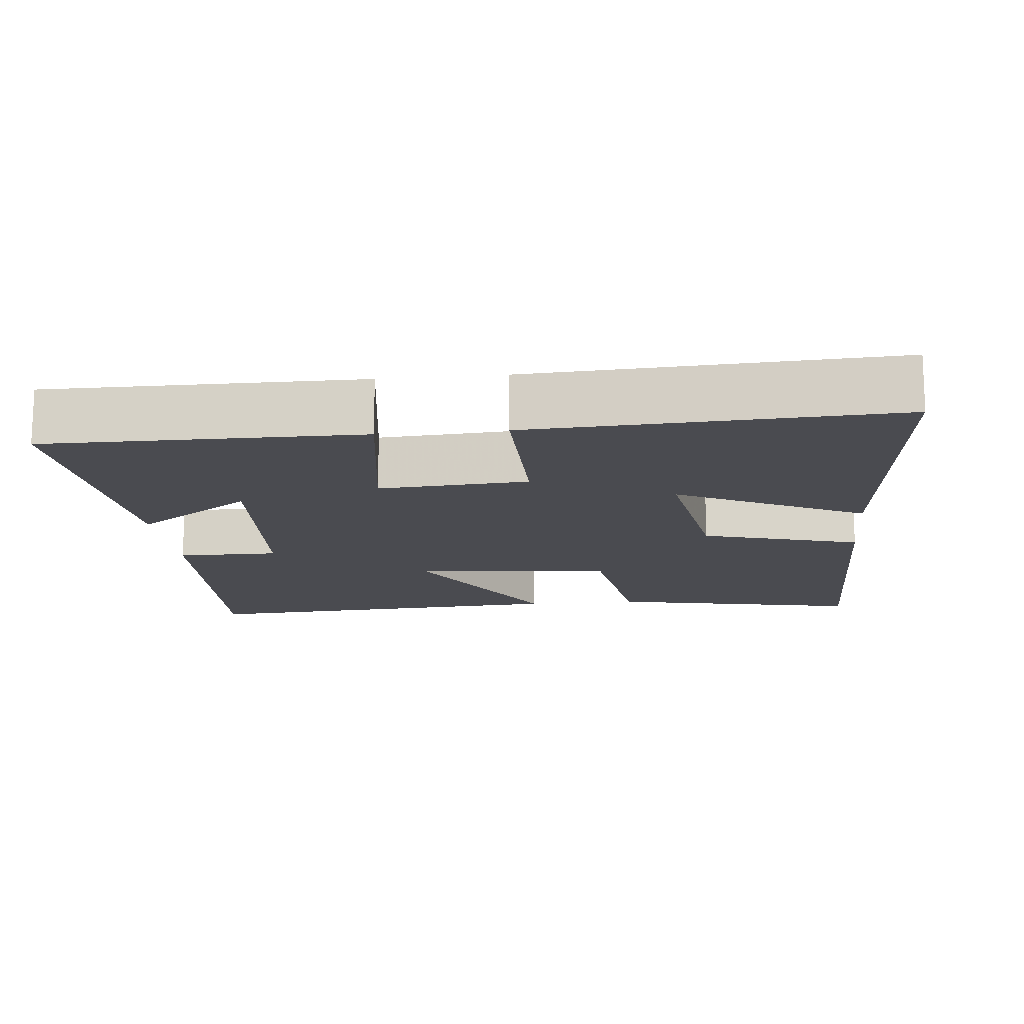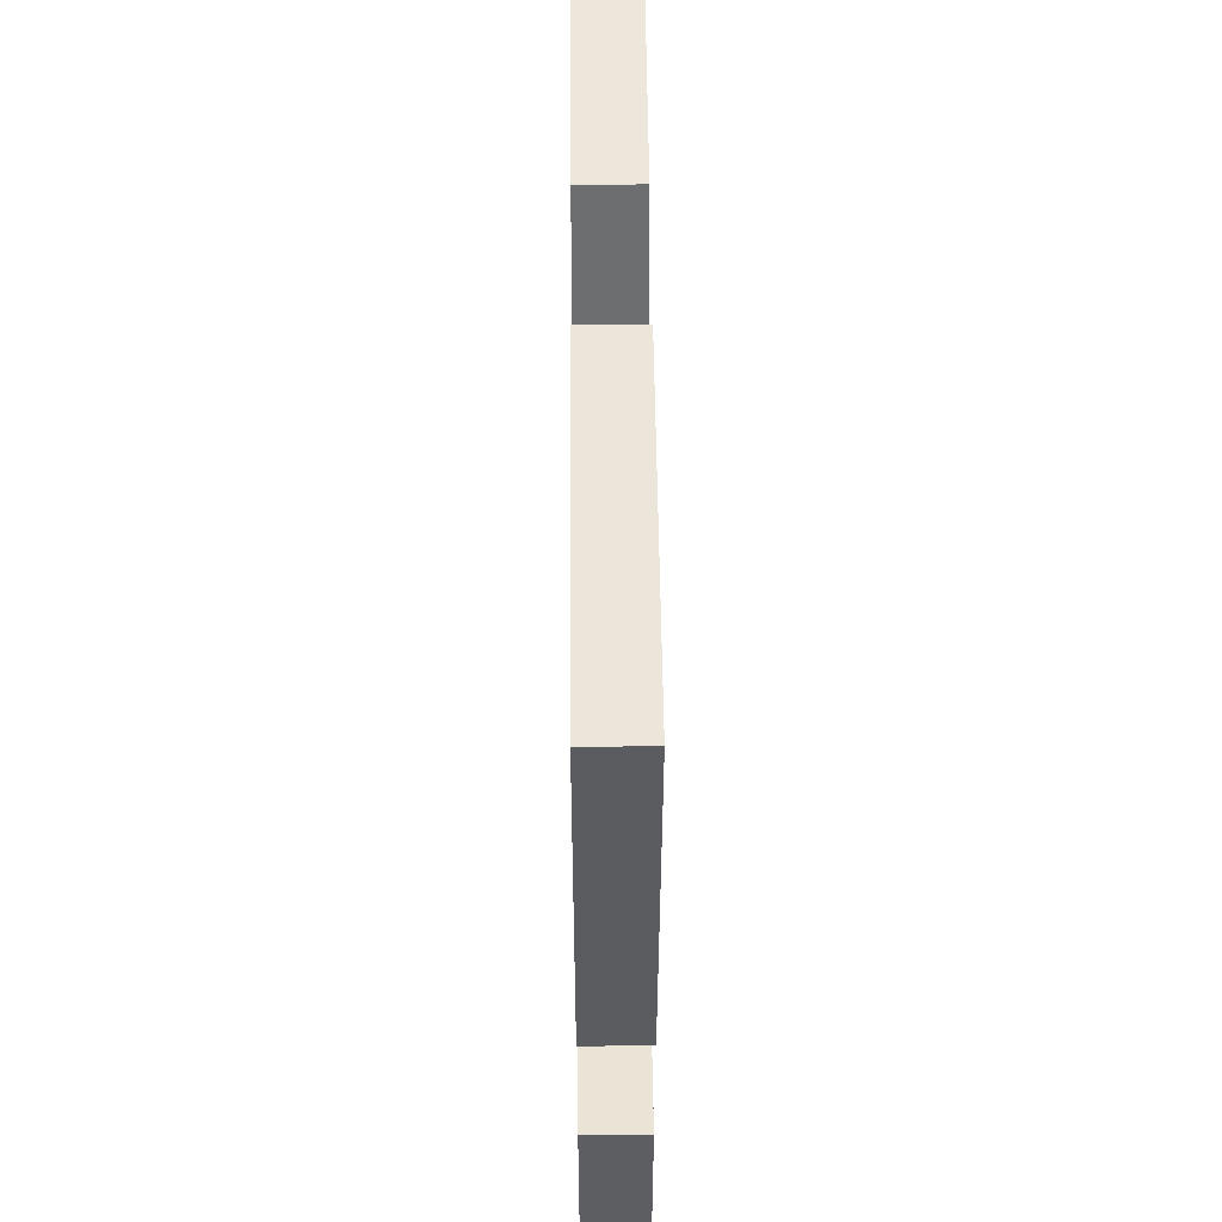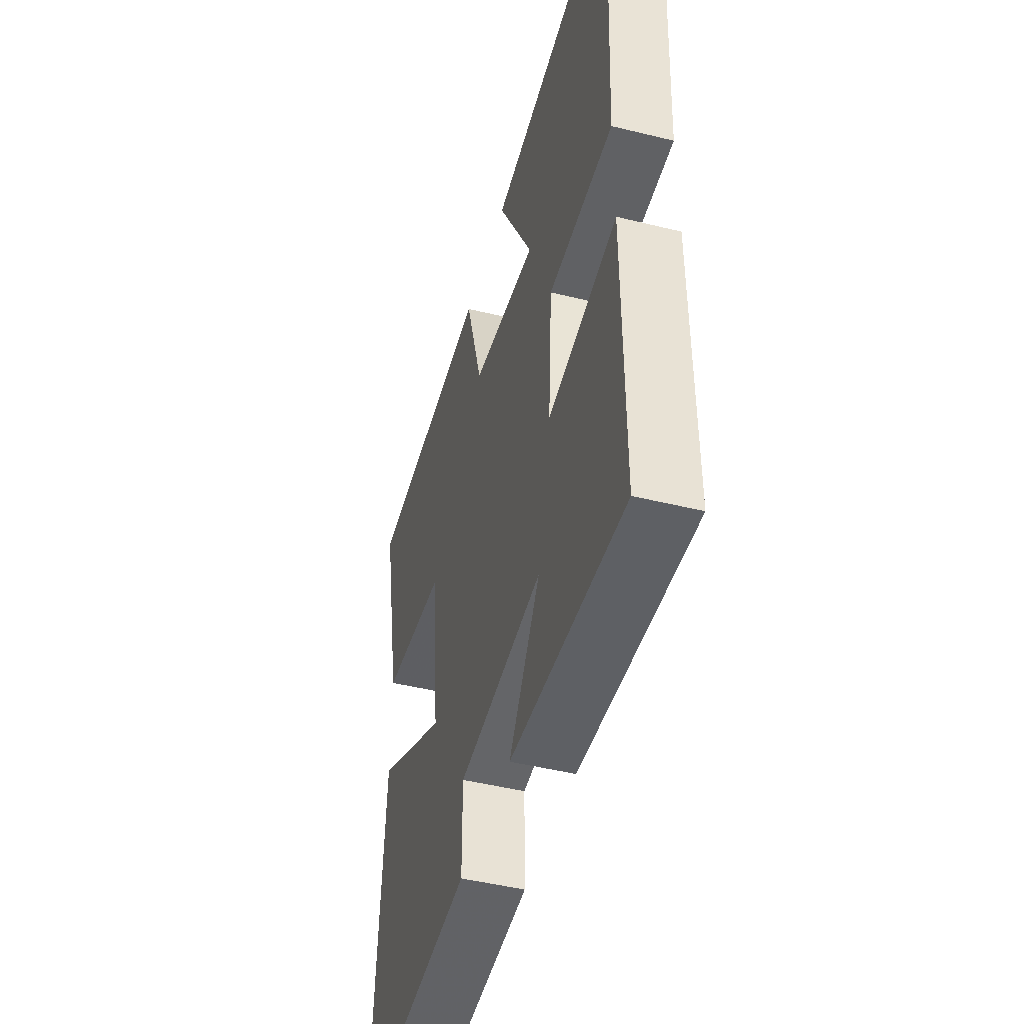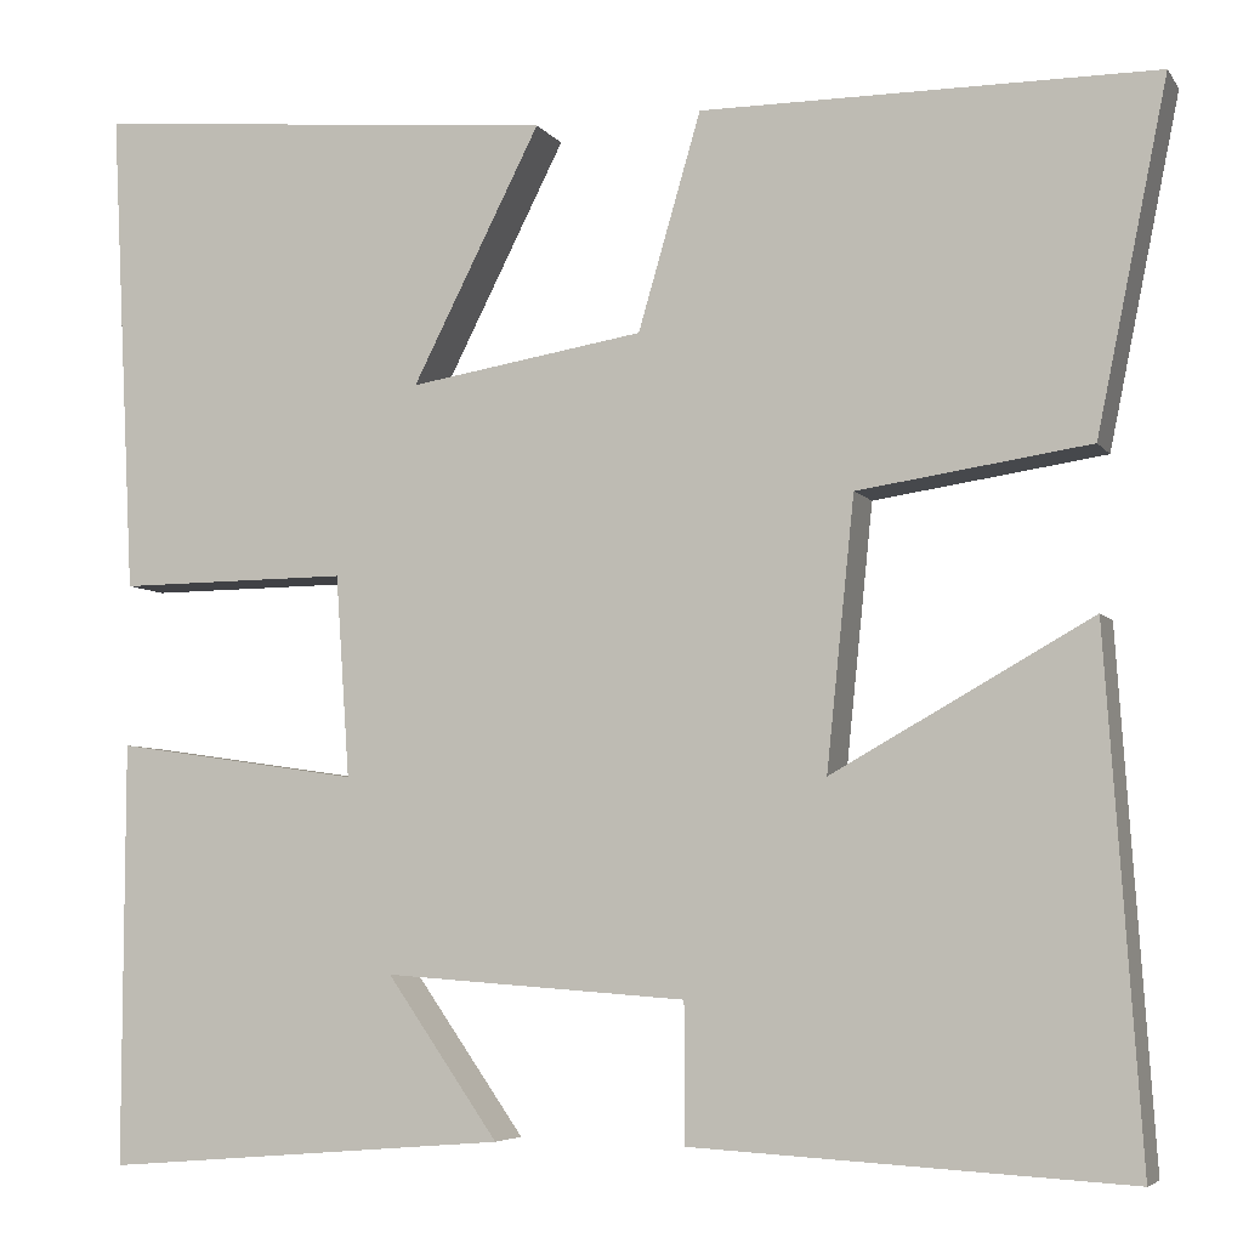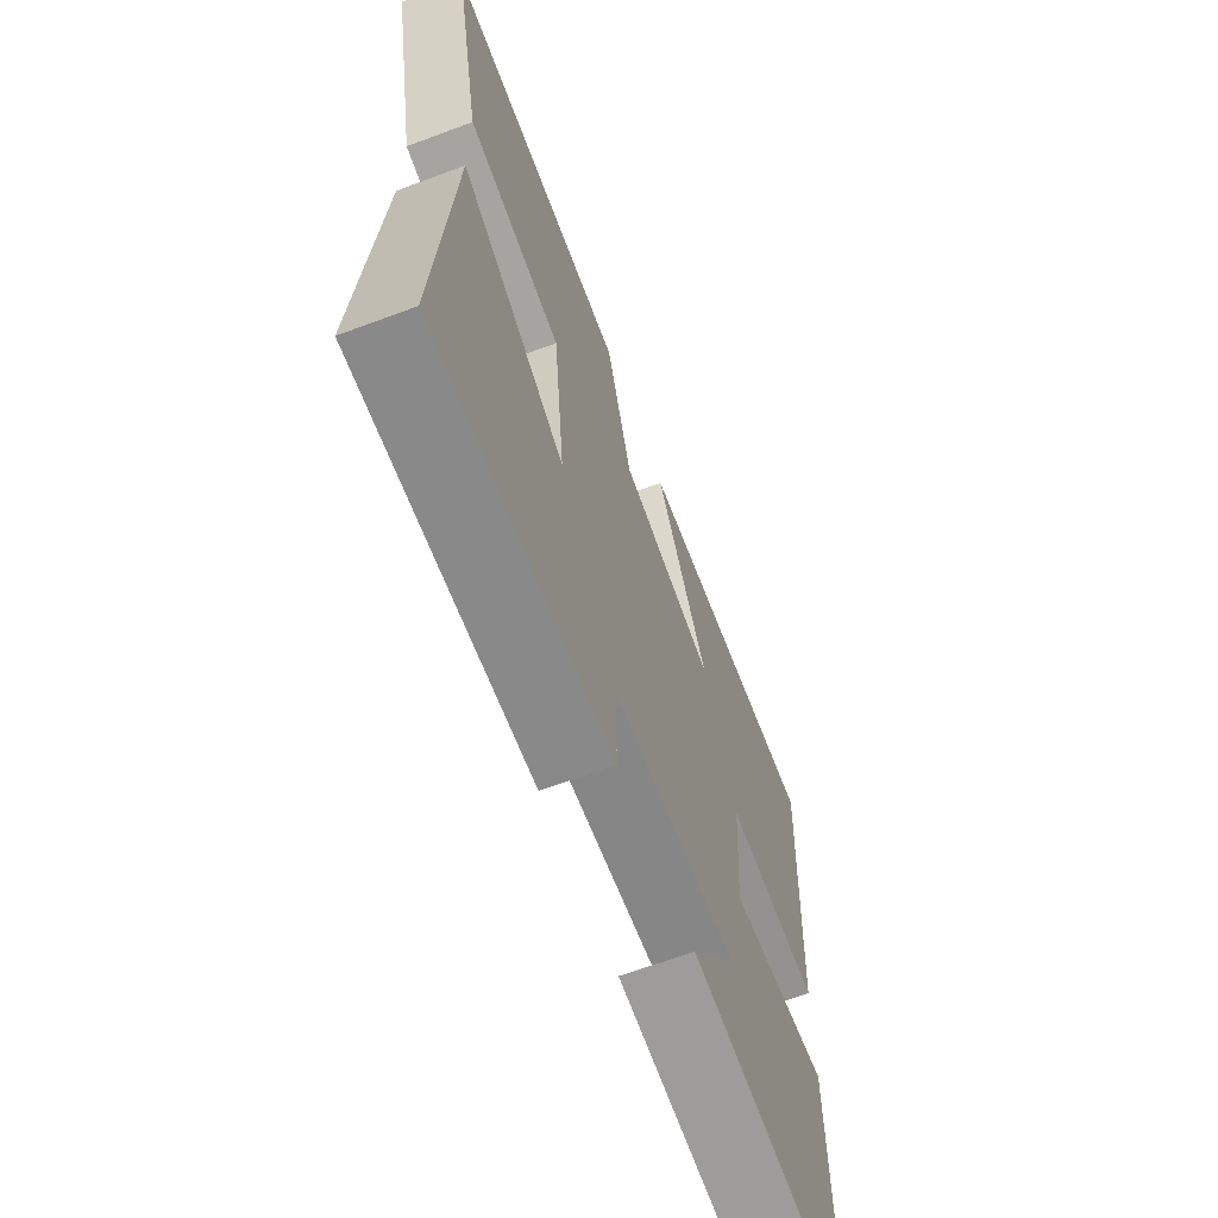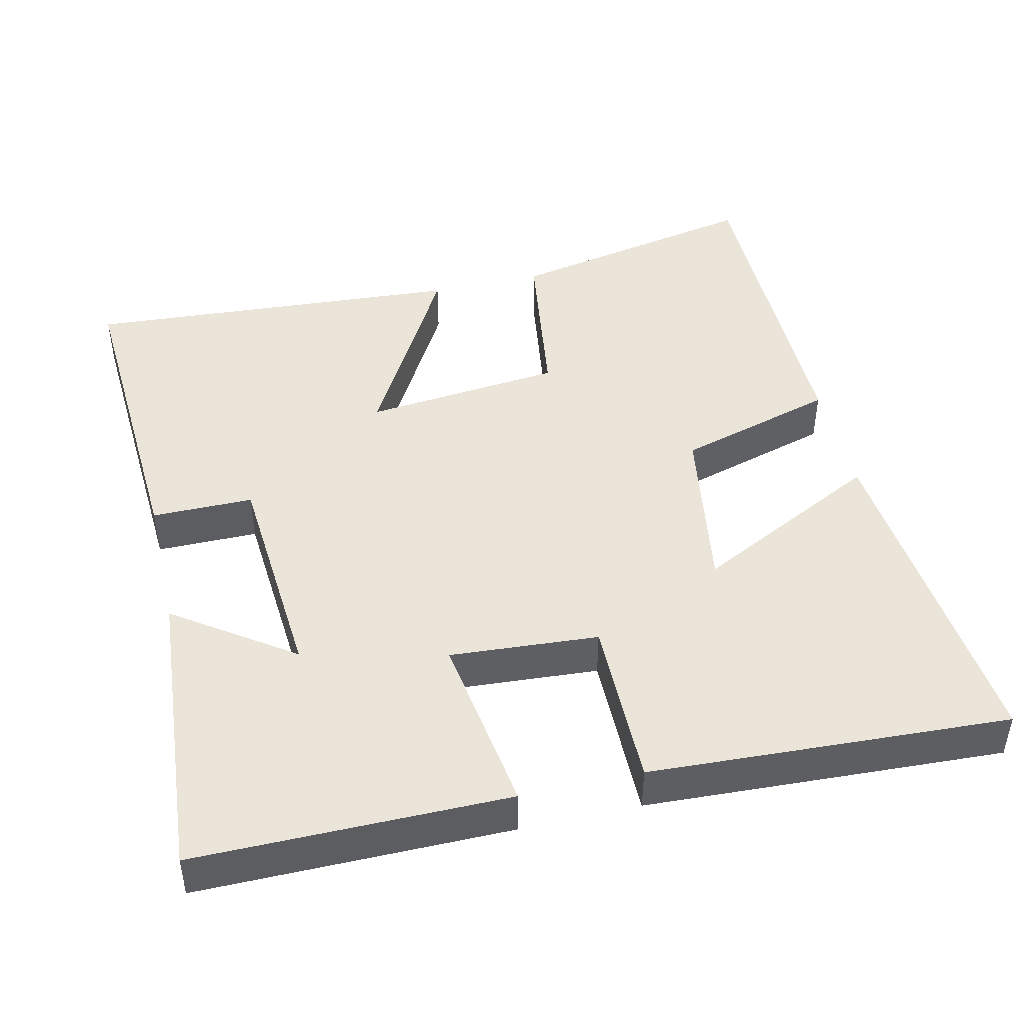
<metadata>
{"format":"obj","ext":"obj","renderer":"f3d","projection":"perspective","resolution":1024,"background":"white","views":[{"elev":-14.5,"azim":-84.2,"up":"+Y"},{"elev":52.0,"azim":-90.5,"up":"+Z"},{"elev":-47.4,"azim":-105.5,"up":"+Z"},{"elev":-5.6,"azim":19.1,"up":"+Z"},{"elev":-66.0,"azim":110.5,"up":"+Z"},{"elev":45.3,"azim":-103.1,"up":"+Y"}]}
</metadata>
<code>
v 0.571 0.07 0.499
v 0.5 0.07 0.152
v 0.268 0.07 0.118
v 0.24 0.07 -0.152
v 0.5 0.07 -0.006
v 0.535 0.07 -0.525
v 0.098 0.07 -0.5
v 0.098 0.07 -0.362
v -0.206 0.07 -0.34
v -0.094 0.07 -0.5
v -0.501 0.07 -0.533
v -0.5 0.07 -0.109
v -0.253 0.07 -0.145
v -0.267 0.07 0.057
v -0.5 0.07 0.055
v -0.525 0.07 0.543
v -0.054 0.07 0.5
v -0.183 0.07 0.246
v 0.053 0.07 0.284
v 0.116 0.07 0.5
v 0.571 0 0.499
v 0.5 0 0.152
v 0.268 0 0.118
v 0.24 0 -0.152
v 0.5 0 -0.006
v 0.535 0 -0.525
v 0.098 0 -0.5
v 0.098 0 -0.362
v -0.206 0 -0.34
v -0.094 0 -0.5
v -0.501 0 -0.533
v -0.5 0 -0.109
v -0.253 0 -0.145
v -0.267 0 0.057
v -0.5 0 0.055
v -0.525 0 0.543
v -0.054 0 0.5
v -0.183 0 0.246
v 0.053 0 0.284
v 0.116 0 0.5
f 1 2 3
f 20 1 3
f 19 20 3
f 18 19 3 4
f 15 16 17 18
f 14 15 18
f 13 14 18 4
f 11 12 13
f 9 10 11
f 9 11 13
f 8 9 13 4
f 6 7 8
f 5 6 8
f 4 5 8
f 23 22 21
f 23 21 40
f 23 40 39
f 24 23 39 38
f 38 37 36 35
f 38 35 34
f 24 38 34 33
f 33 32 31
f 31 30 29
f 33 31 29
f 24 33 29 28
f 28 27 26
f 28 26 25
f 28 25 24
f 1 21 22 2
f 2 22 23 3
f 3 23 24 4
f 4 24 25 5
f 5 25 26 6
f 6 26 27 7
f 7 27 28 8
f 8 28 29 9
f 9 29 30 10
f 10 30 31 11
f 11 31 32 12
f 12 32 33 13
f 13 33 34 14
f 14 34 35 15
f 15 35 36 16
f 16 36 37 17
f 17 37 38 18
f 18 38 39 19
f 19 39 40 20
f 20 40 21 1

</code>
